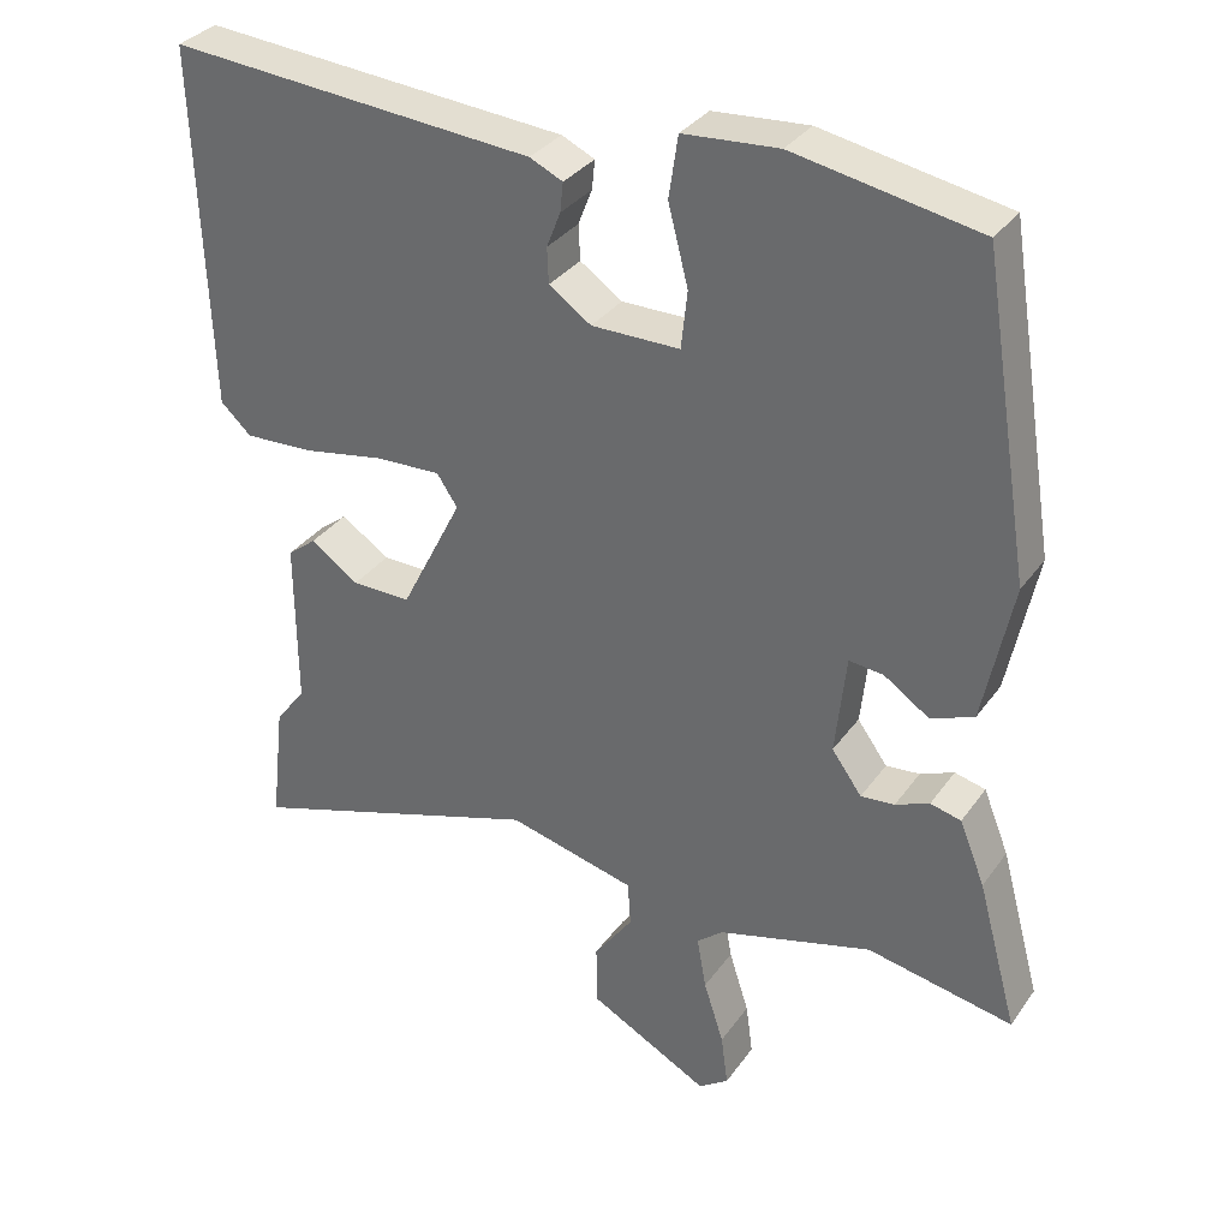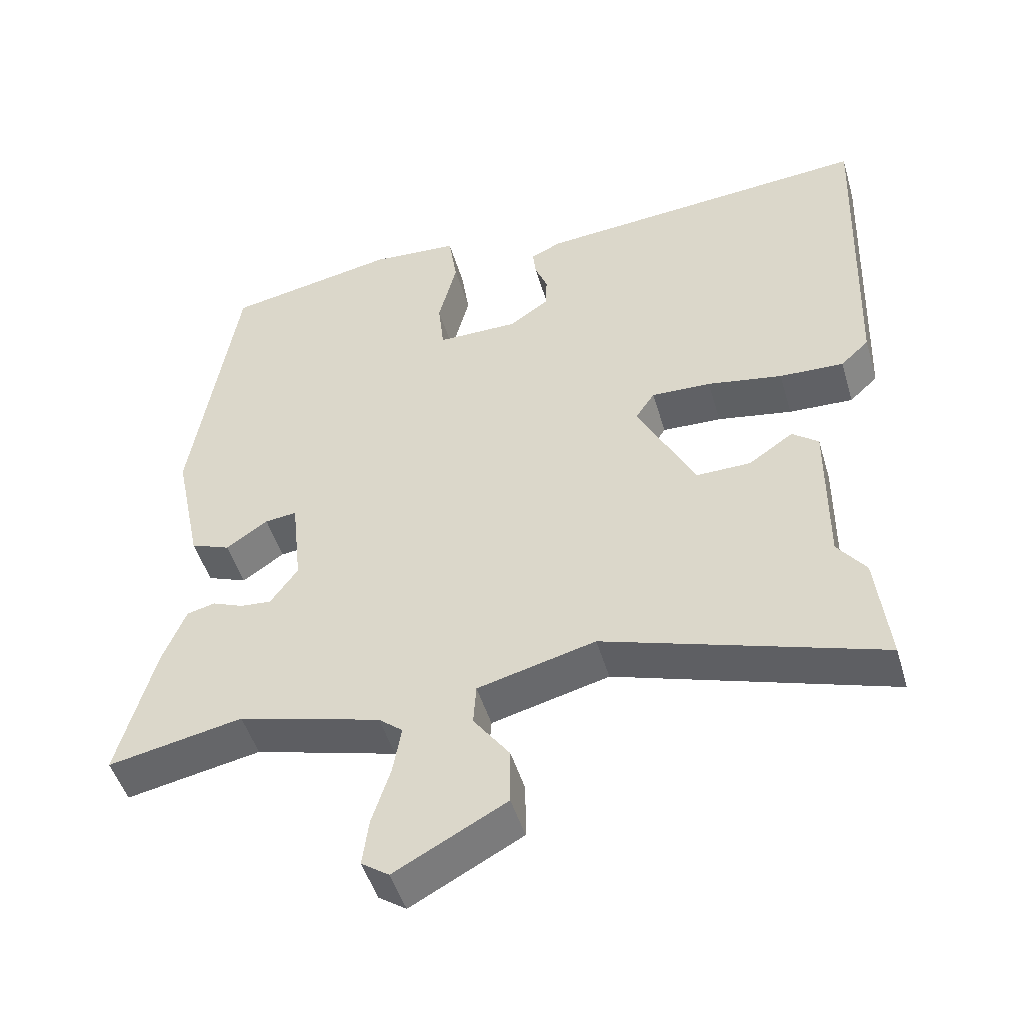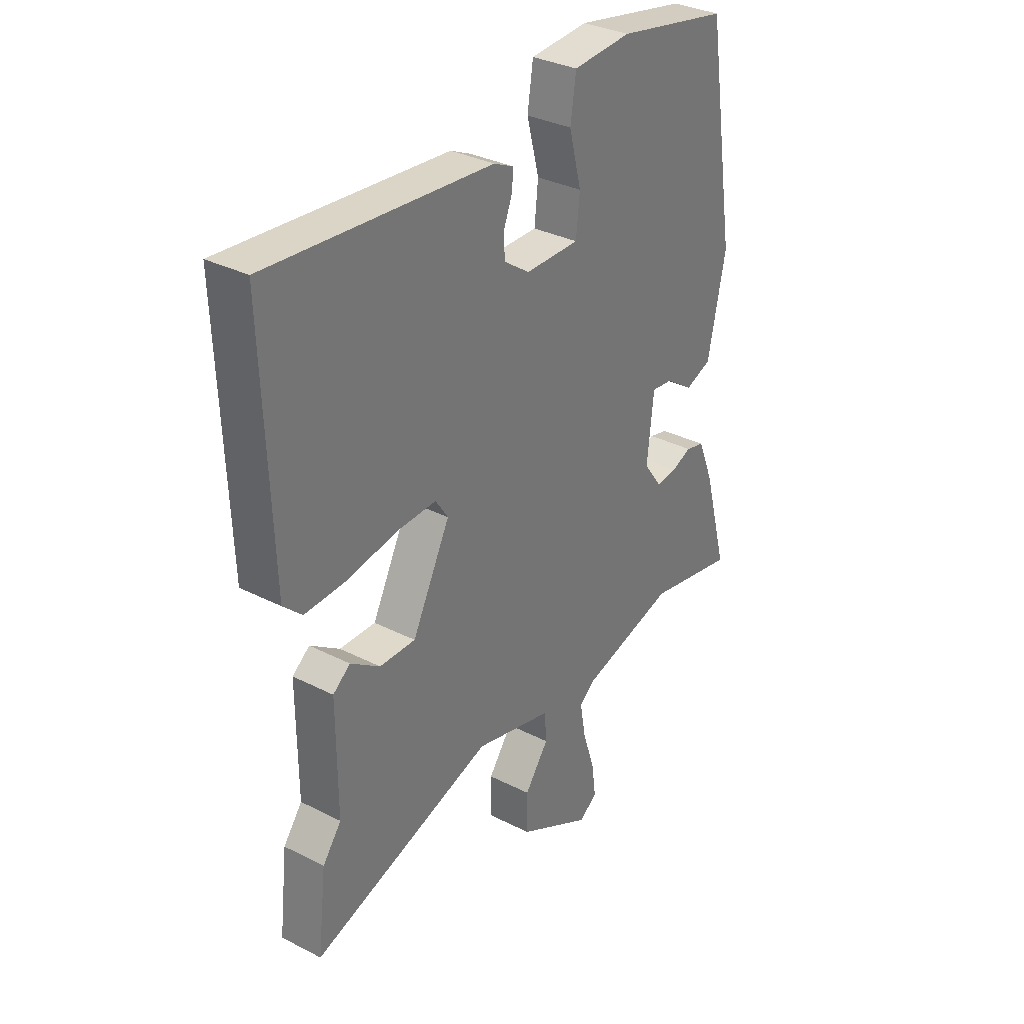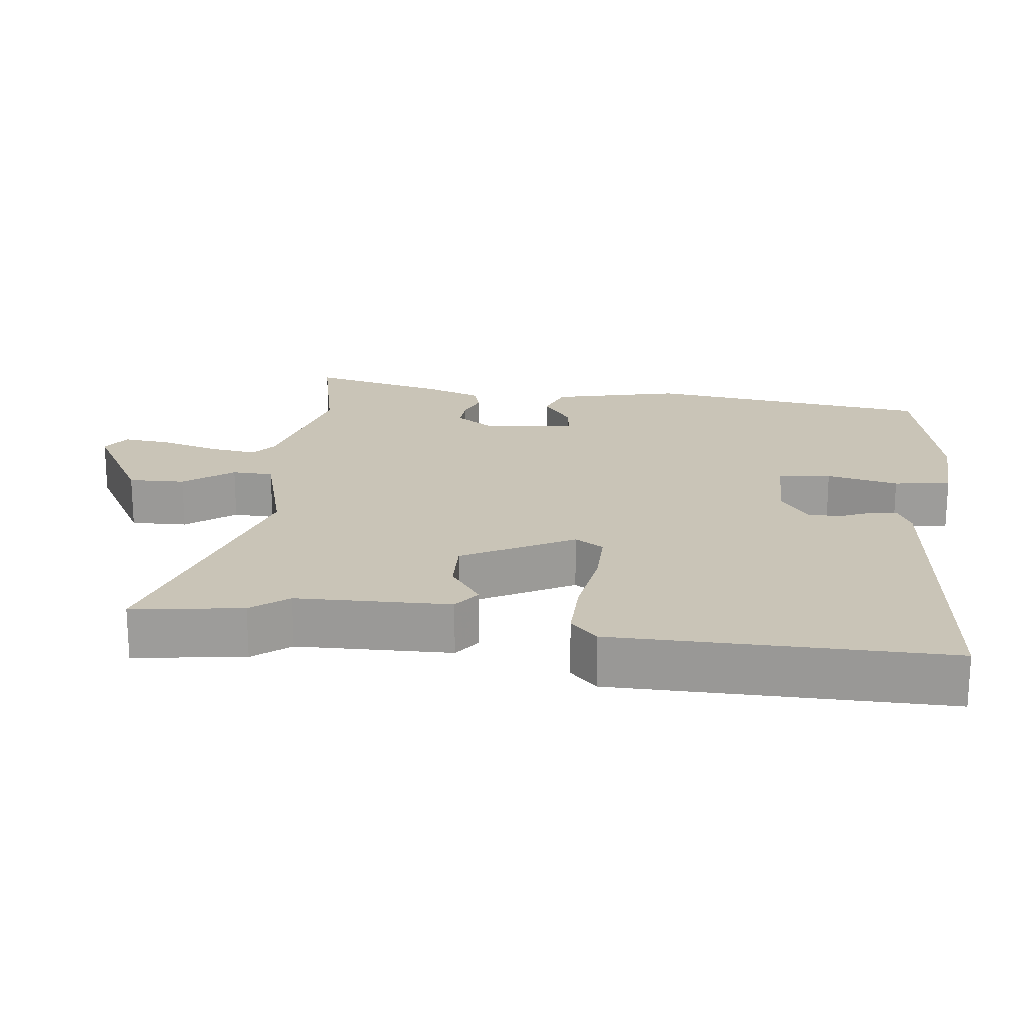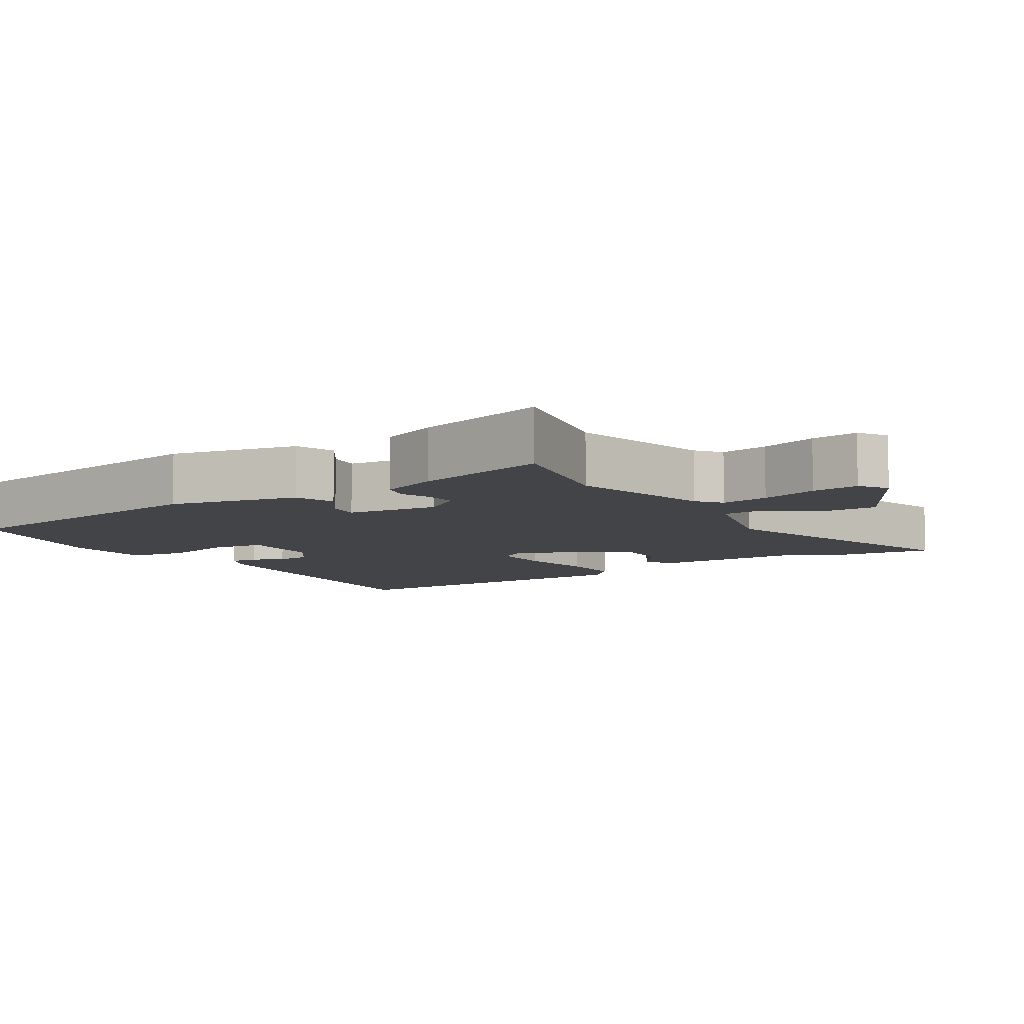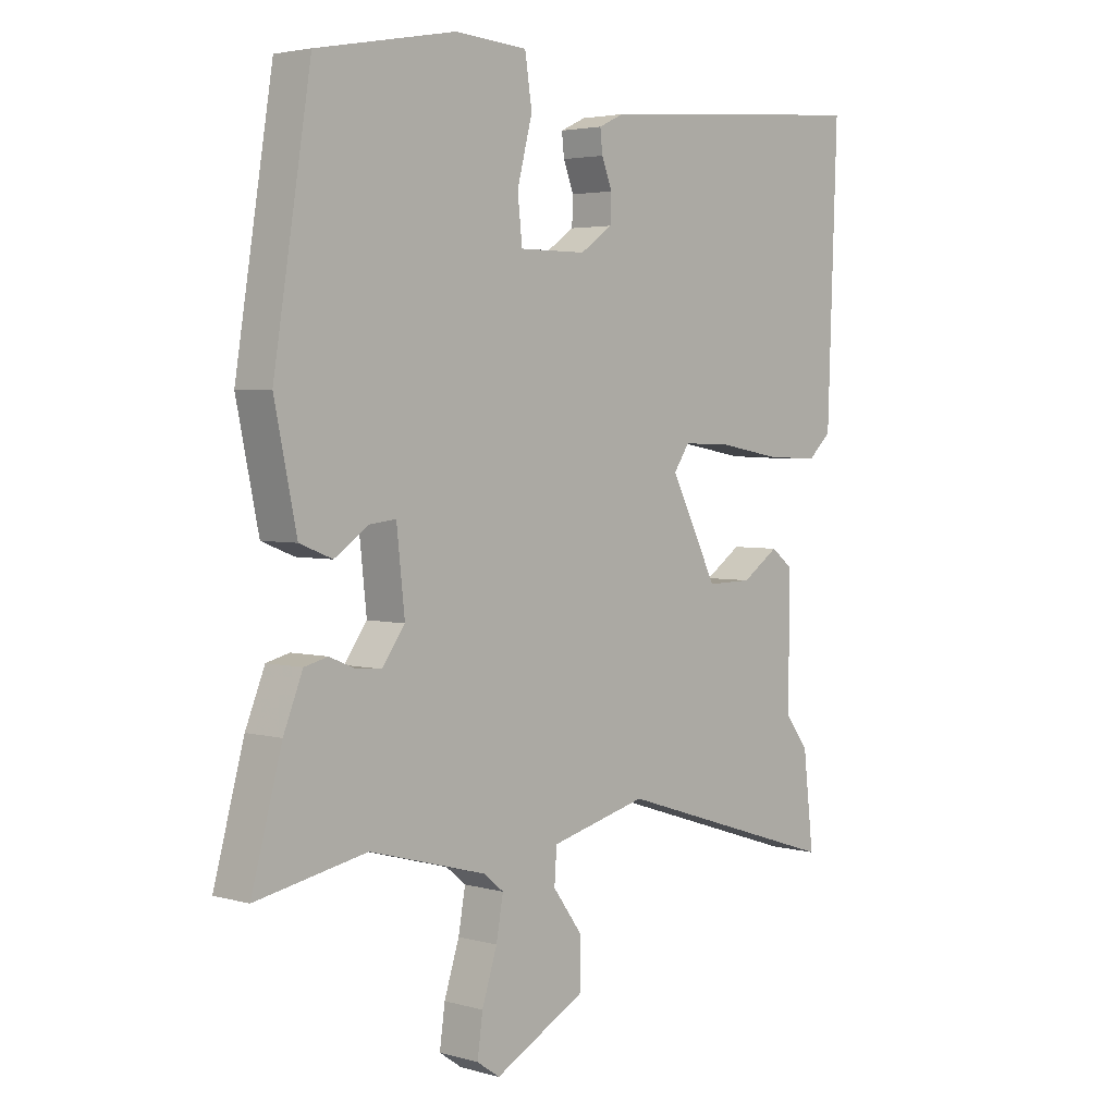
<metadata>
{"format":"obj","ext":"obj","renderer":"f3d","projection":"perspective","resolution":1024,"background":"white","views":[{"elev":33.0,"azim":29.8,"up":"+Z"},{"elev":-48.3,"azim":-163.7,"up":"+Z"},{"elev":32.8,"azim":-54.7,"up":"+Z"},{"elev":20.0,"azim":-84.6,"up":"+Y"},{"elev":-7.9,"azim":121.7,"up":"+Y"},{"elev":3.5,"azim":133.2,"up":"+Z"}]}
</metadata>
<code>
v 0.571 0.07 -0.514
v 0.381 0.07 -0.477
v 0.18 0.07 -0.532
v 0.146 0.07 -0.56
v 0.158 0.07 -0.628
v 0.184 0.07 -0.709
v 0.193 0.07 -0.776
v 0.154 0.07 -0.803
v -0.003 0.07 -0.719
v -0.003 0.07 -0.639
v 0.048 0.07 -0.569
v 0.044 0.07 -0.511
v -0.122 0.07 -0.469
v -0.511 0.07 -0.594
v -0.493 0.07 -0.437
v -0.453 0.07 -0.384
v -0.454 0.07 -0.166
v -0.417 0.07 -0.137
v -0.354 0.07 -0.18
v -0.277 0.07 -0.181
v -0.196 0.07 -0.022
v -0.223 0.07 0.018
v -0.307 0.07 0.015
v -0.413 0.07 -0.004
v -0.504 0.07 -0.008
v -0.544 0.07 0.029
v -0.561 0.07 0.499
v -0.084 0.07 0.461
v -0.041 0.07 0.441
v -0.045 0.07 0.403
v -0.063 0.07 0.357
v -0.061 0.07 0.311
v -0.006 0.07 0.273
v 0.109 0.07 0.273
v 0.117 0.07 0.348
v 0.091 0.07 0.449
v 0.103 0.07 0.529
v 0.227 0.07 0.538
v 0.467 0.07 0.493
v 0.531 0.07 0.09
v 0.493 0.07 -0.092
v 0.437 0.07 -0.114
v 0.378 0.07 -0.074
v 0.333 0.07 -0.069
v 0.319 0.07 -0.199
v 0.358 0.07 -0.253
v 0.402 0.07 -0.249
v 0.446 0.07 -0.231
v 0.486 0.07 -0.241
v 0.519 0.07 -0.323
v 0.571 0 -0.514
v 0.381 0 -0.477
v 0.18 0 -0.532
v 0.146 0 -0.56
v 0.158 0 -0.628
v 0.184 0 -0.709
v 0.193 0 -0.776
v 0.154 0 -0.803
v -0.003 0 -0.719
v -0.003 0 -0.639
v 0.048 0 -0.569
v 0.044 0 -0.511
v -0.122 0 -0.469
v -0.511 0 -0.594
v -0.493 0 -0.437
v -0.453 0 -0.384
v -0.454 0 -0.166
v -0.417 0 -0.137
v -0.354 0 -0.18
v -0.277 0 -0.181
v -0.196 0 -0.022
v -0.223 0 0.018
v -0.307 0 0.015
v -0.413 0 -0.004
v -0.504 0 -0.008
v -0.544 0 0.029
v -0.561 0 0.499
v -0.084 0 0.461
v -0.041 0 0.441
v -0.045 0 0.403
v -0.063 0 0.357
v -0.061 0 0.311
v -0.006 0 0.273
v 0.109 0 0.273
v 0.117 0 0.348
v 0.091 0 0.449
v 0.103 0 0.529
v 0.227 0 0.538
v 0.467 0 0.493
v 0.531 0 0.09
v 0.493 0 -0.092
v 0.437 0 -0.114
v 0.378 0 -0.074
v 0.333 0 -0.069
v 0.319 0 -0.199
v 0.358 0 -0.253
v 0.402 0 -0.249
v 0.446 0 -0.231
v 0.486 0 -0.241
v 0.519 0 -0.323
f 47 48 49 50
f 46 47 50 1
f 40 41 42 43
f 40 43 44
f 39 40 44
f 38 39 44
f 35 36 37 38
f 34 35 38 44
f 33 34 44 45
f 28 29 30 31
f 28 31 32
f 27 28 32
f 23 24 25 26
f 22 23 26 27
f 16 17 18 19
f 16 19 20
f 13 14 15 16
f 12 13 16 20
f 8 9 10 11
f 8 11 12
f 5 6 7 8
f 4 5 8 12
f 3 4 12 20
f 46 1 2
f 45 46 2 3
f 22 27 32 33
f 21 22 33 45
f 3 20 21 45
f 100 99 98 97
f 51 100 97 96
f 93 92 91 90
f 94 93 90
f 94 90 89
f 94 89 88
f 88 87 86 85
f 94 88 85 84
f 95 94 84 83
f 81 80 79 78
f 82 81 78
f 82 78 77
f 76 75 74 73
f 77 76 73 72
f 69 68 67 66
f 70 69 66
f 66 65 64 63
f 70 66 63 62
f 61 60 59 58
f 62 61 58
f 58 57 56 55
f 62 58 55 54
f 70 62 54 53
f 52 51 96
f 53 52 96 95
f 83 82 77 72
f 95 83 72 71
f 95 71 70 53
f 1 51 52 2
f 2 52 53 3
f 3 53 54 4
f 4 54 55 5
f 5 55 56 6
f 6 56 57 7
f 7 57 58 8
f 8 58 59 9
f 9 59 60 10
f 10 60 61 11
f 11 61 62 12
f 12 62 63 13
f 13 63 64 14
f 14 64 65 15
f 15 65 66 16
f 16 66 67 17
f 17 67 68 18
f 18 68 69 19
f 19 69 70 20
f 20 70 71 21
f 21 71 72 22
f 22 72 73 23
f 23 73 74 24
f 24 74 75 25
f 25 75 76 26
f 26 76 77 27
f 27 77 78 28
f 28 78 79 29
f 29 79 80 30
f 30 80 81 31
f 31 81 82 32
f 32 82 83 33
f 33 83 84 34
f 34 84 85 35
f 35 85 86 36
f 36 86 87 37
f 37 87 88 38
f 38 88 89 39
f 39 89 90 40
f 40 90 91 41
f 41 91 92 42
f 42 92 93 43
f 43 93 94 44
f 44 94 95 45
f 45 95 96 46
f 46 96 97 47
f 47 97 98 48
f 48 98 99 49
f 49 99 100 50
f 50 100 51 1

</code>
